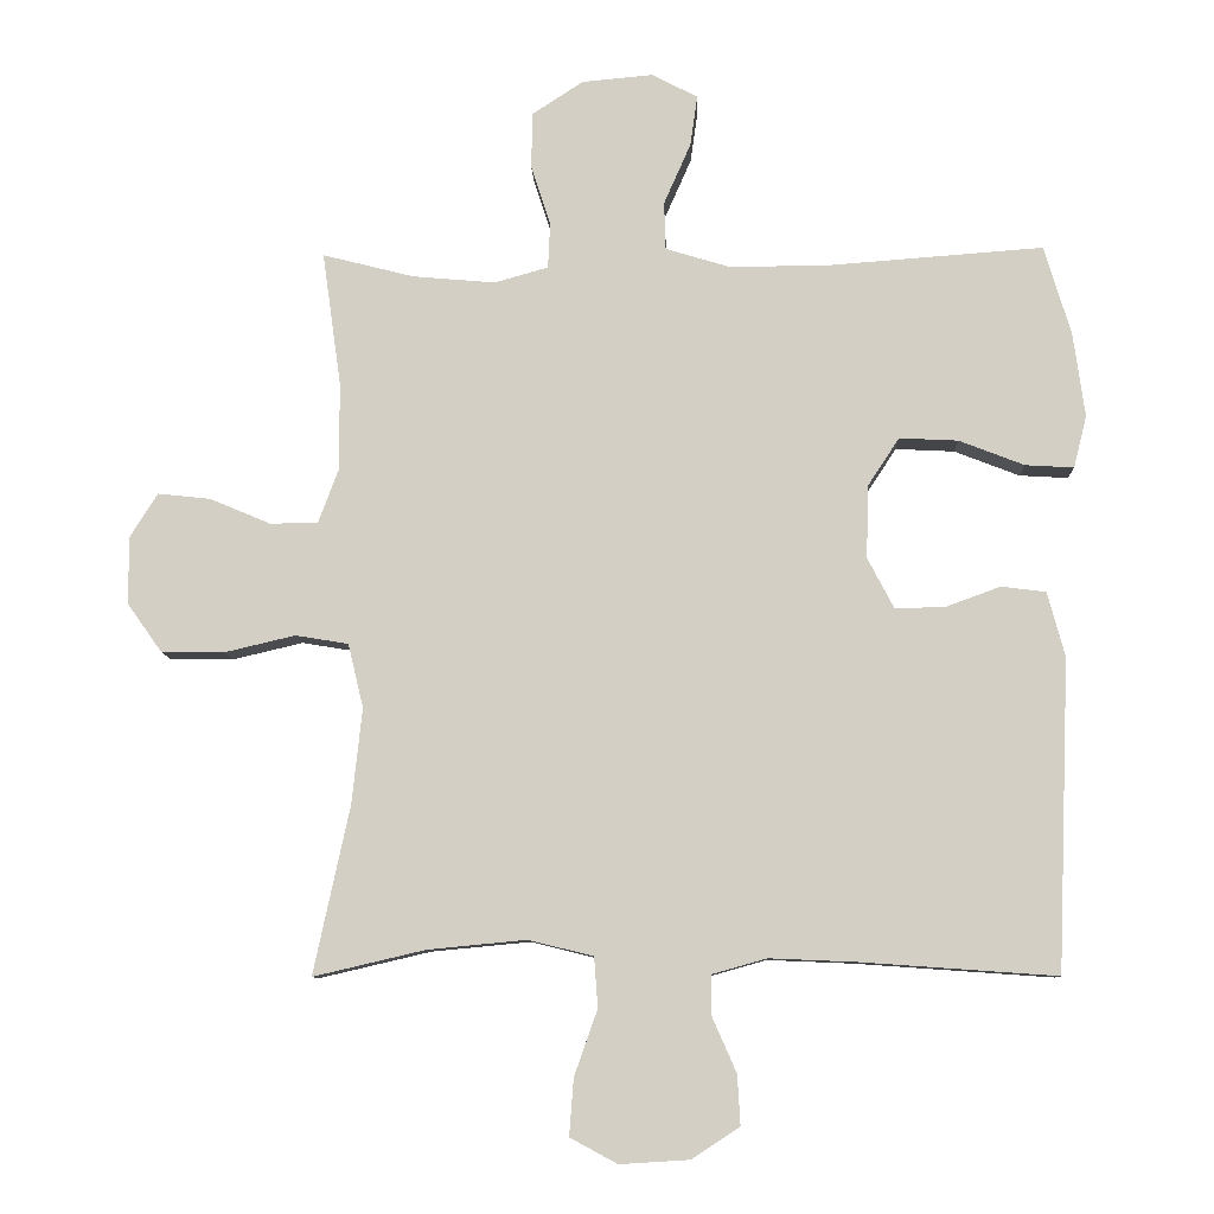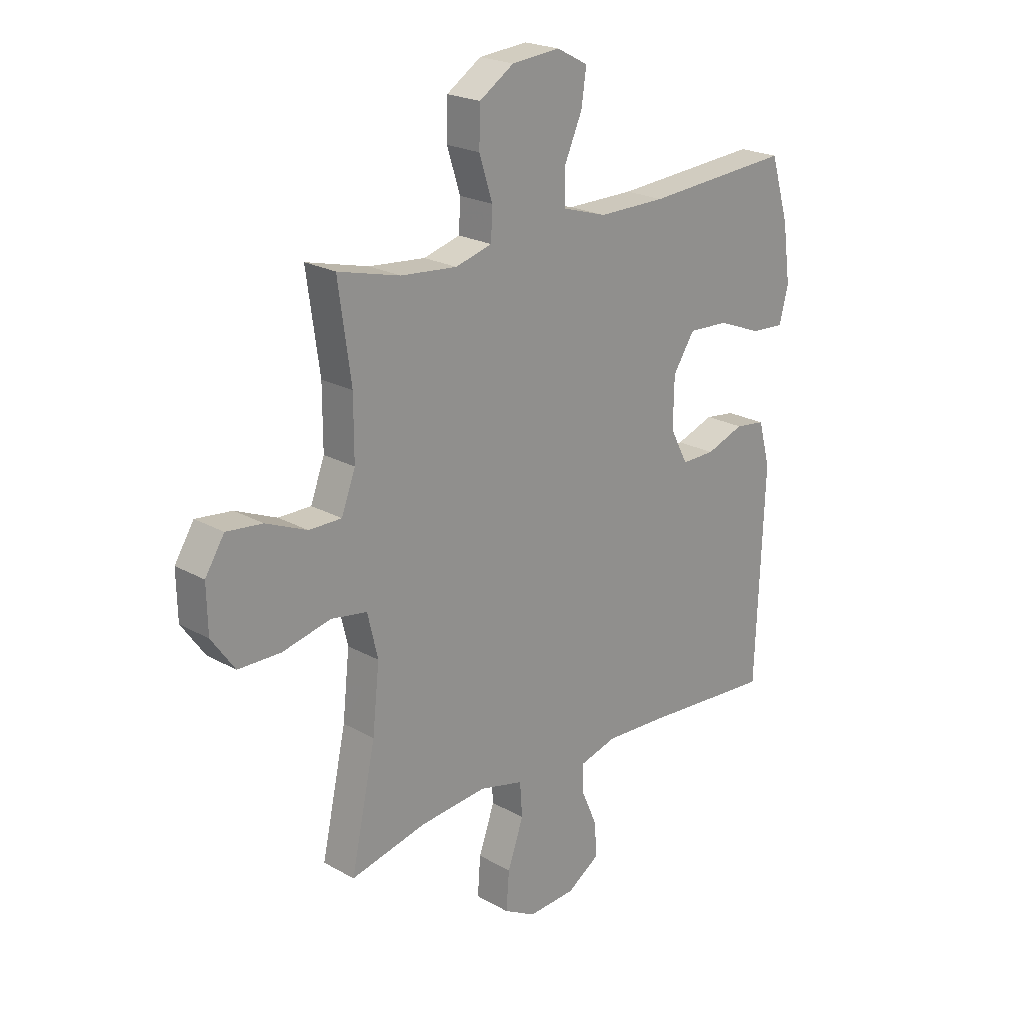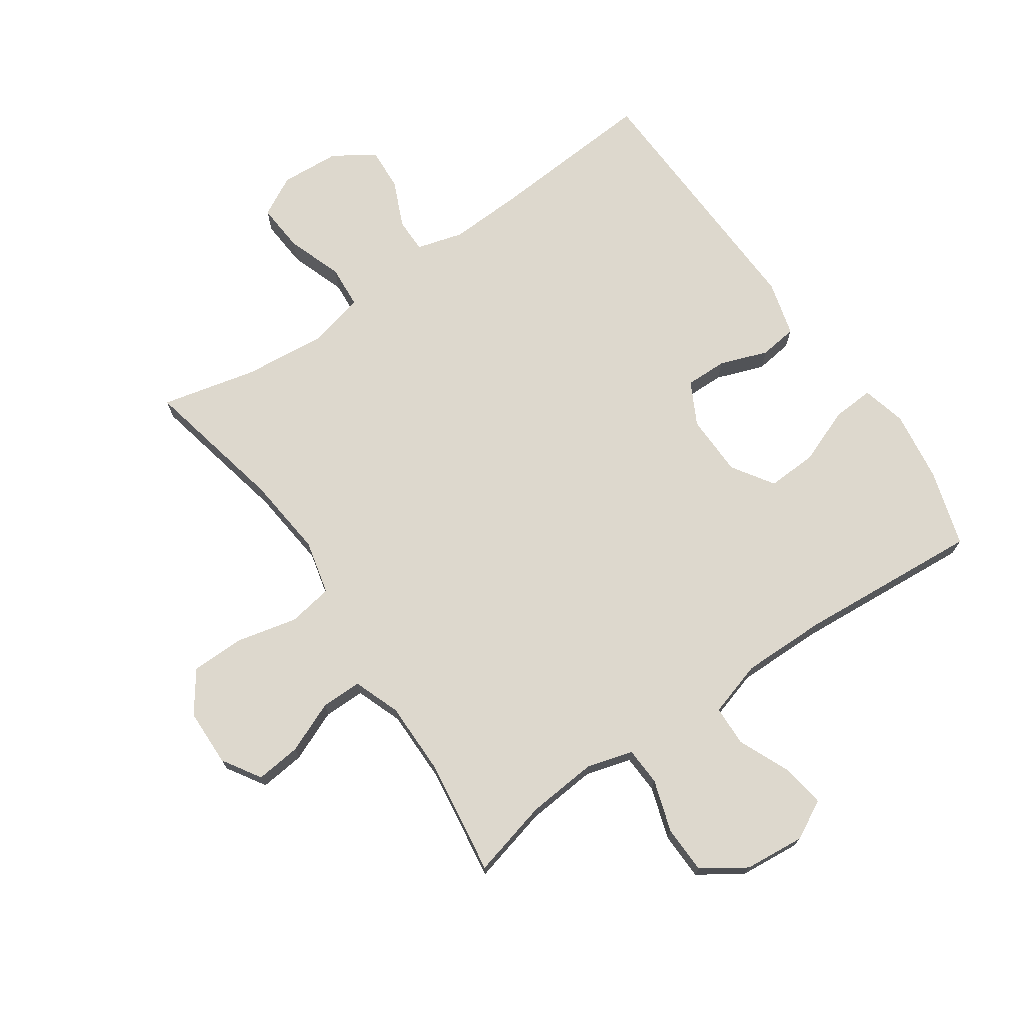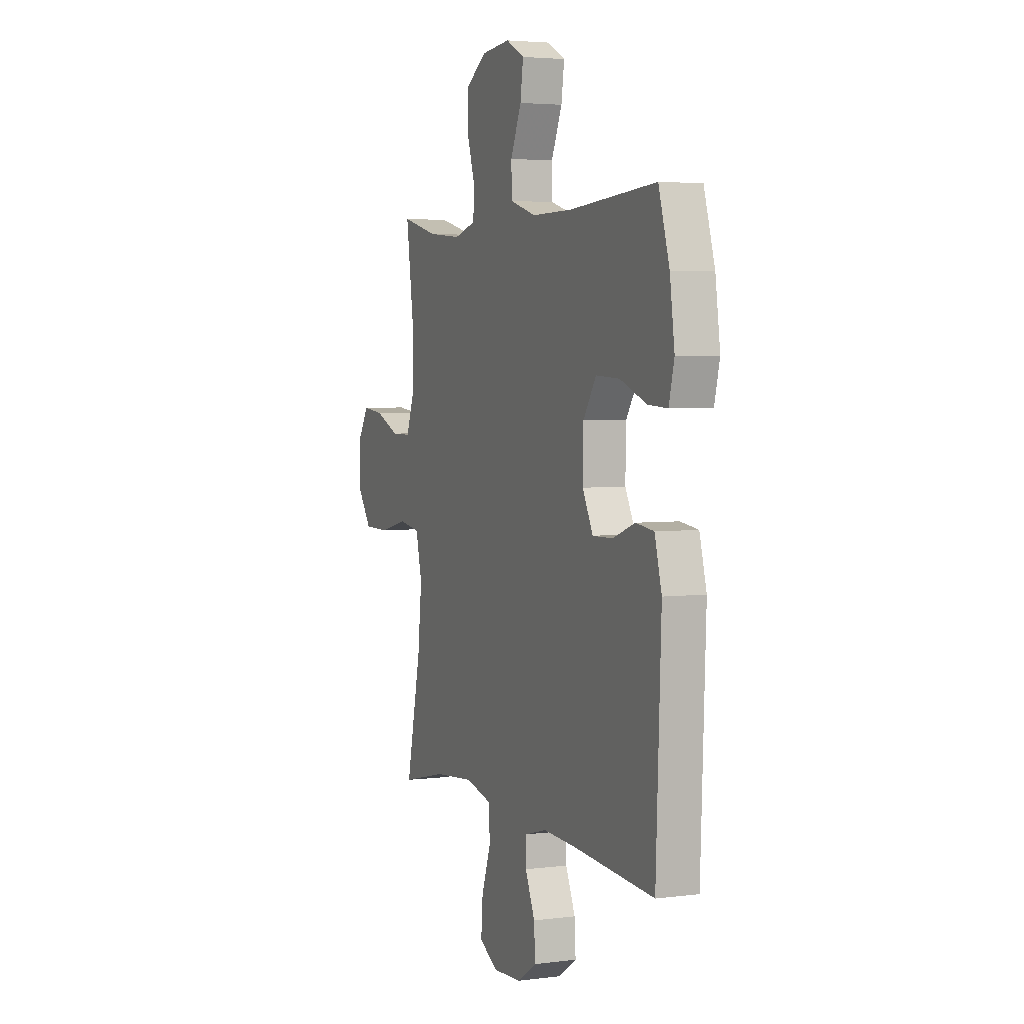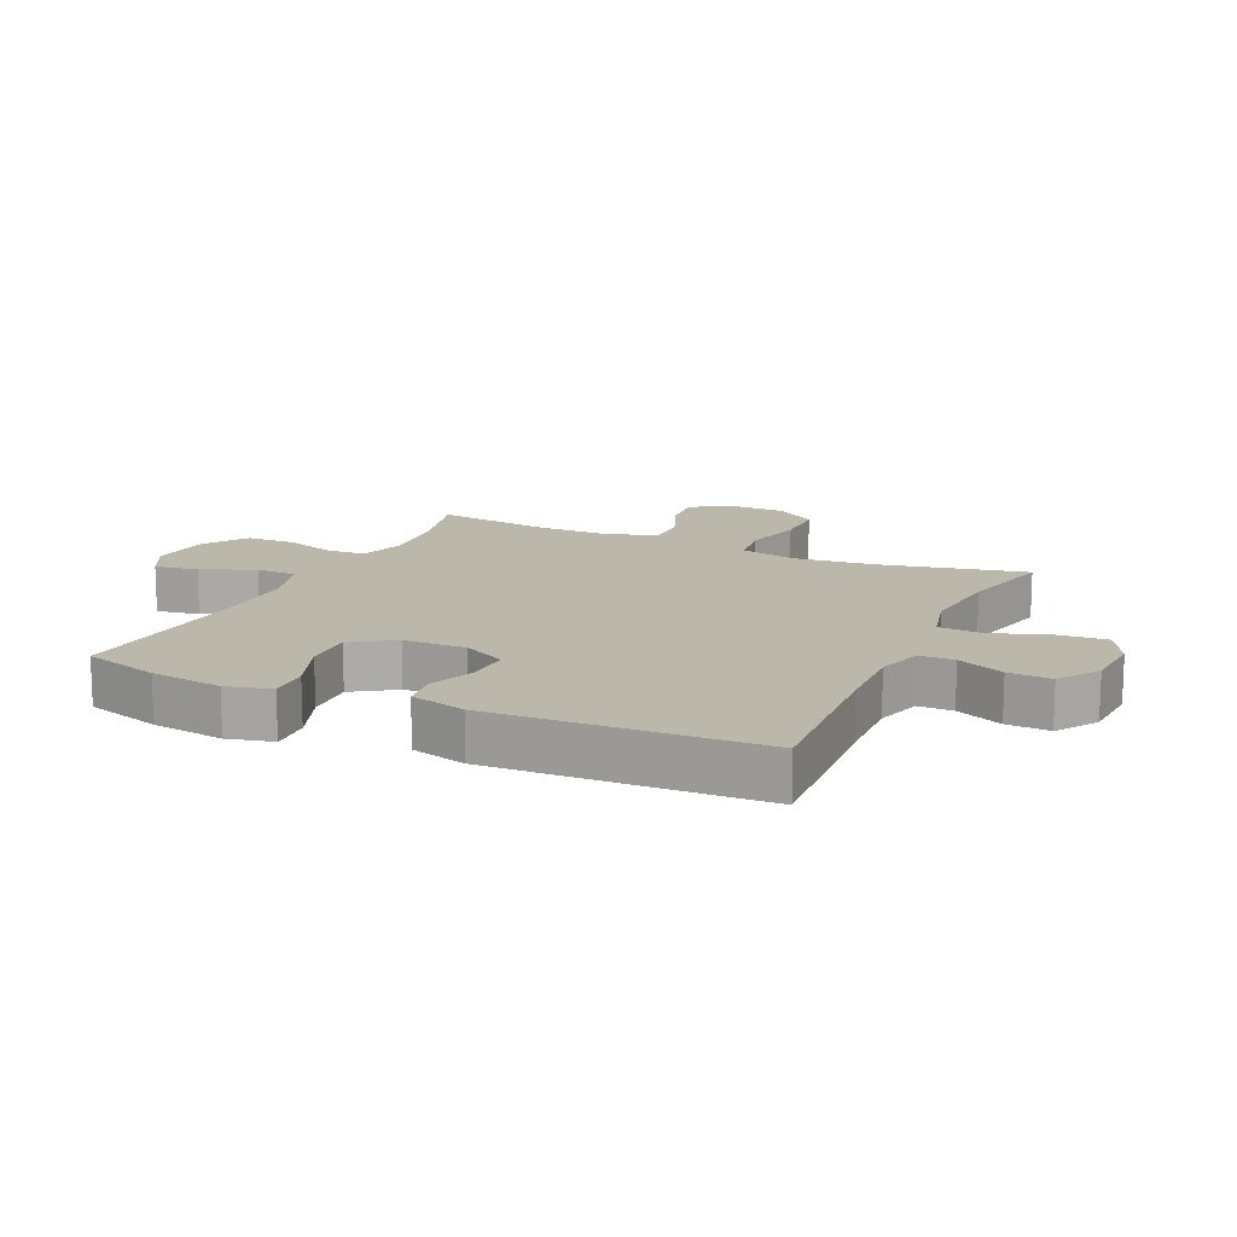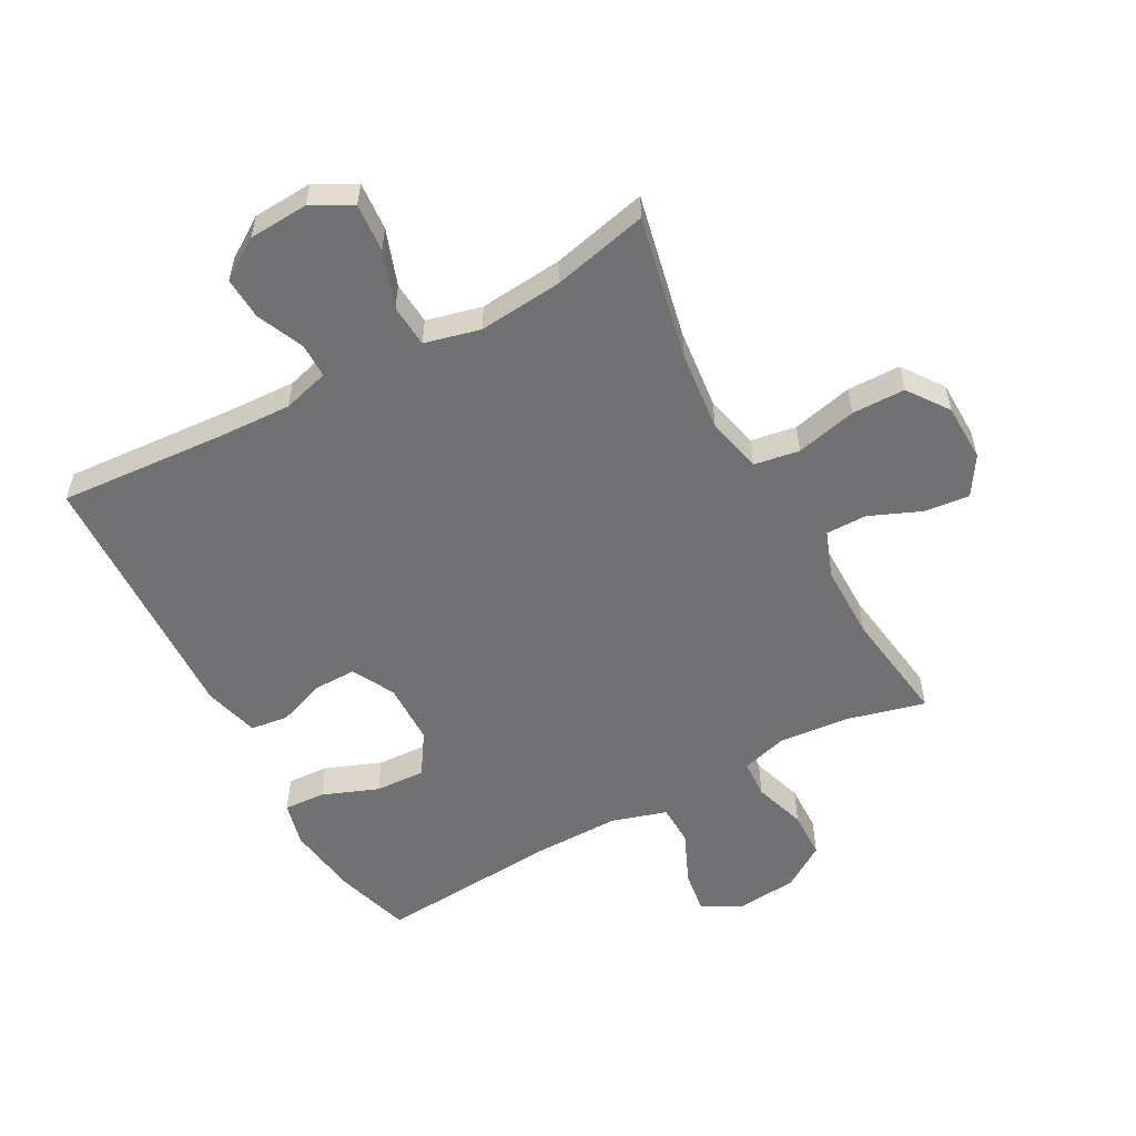
<metadata>
{"format":"obj","ext":"obj","renderer":"f3d","projection":"perspective","resolution":1024,"background":"white","views":[{"elev":-9.1,"azim":2.1,"up":"+Z"},{"elev":21.9,"azim":-45.4,"up":"+Z"},{"elev":72.2,"azim":-34.5,"up":"+Y"},{"elev":3.9,"azim":67.3,"up":"+Z"},{"elev":14.2,"azim":114.8,"up":"+Y"},{"elev":-55.3,"azim":-151.4,"up":"+Y"}]}
</metadata>
<code>
v 0.5 0.07 0.5
v 0.537 0.07 0.377
v 0.553 0.07 0.261
v 0.535 0.07 0.189
v 0.468 0.07 0.193
v 0.378 0.07 0.228
v 0.297 0.07 0.232
v 0.253 0.07 0.165
v 0.251 0.07 0.065
v 0.287 0.07 -0.004
v 0.355 0.07 -0.003
v 0.432 0.07 0.025
v 0.493 0.07 0.017
v 0.517 0.07 -0.072
v 0.5 0.07 -0.5
v 0.229 0.07 -0.481
v 0.111 0.07 -0.476
v 0.036 0.07 -0.497
v 0.036 0.07 -0.553
v 0.069 0.07 -0.628
v 0.073 0.07 -0.697
v 0.007 0.07 -0.74
v -0.089 0.07 -0.746
v -0.154 0.07 -0.711
v -0.148 0.07 -0.633
v -0.116 0.07 -0.542
v -0.121 0.07 -0.473
v -0.21 0.07 -0.451
v -0.346 0.07 -0.464
v -0.5 0.07 -0.5
v -0.45 0.07 -0.268
v -0.436 0.07 -0.137
v -0.457 0.07 -0.049
v -0.53 0.07 -0.037
v -0.628 0.07 -0.06
v -0.714 0.07 -0.059
v -0.761 0.07 0.007
v -0.763 0.07 0.1
v -0.724 0.07 0.162
v -0.651 0.07 0.154
v -0.568 0.07 0.119
v -0.502 0.07 0.119
v -0.474 0.07 0.194
v -0.474 0.07 0.314
v -0.5 0.07 0.5
v -0.374 0.07 0.468
v -0.26 0.07 0.458
v -0.186 0.07 0.479
v -0.183 0.07 0.541
v -0.21 0.07 0.625
v -0.208 0.07 0.702
v -0.138 0.07 0.748
v -0.04 0.07 0.757
v 0.023 0.07 0.724
v 0.013 0.07 0.654
v -0.024 0.07 0.57
v -0.022 0.07 0.504
v 0.067 0.07 0.477
v 0.204 0.07 0.478
v 0.5 0 0.5
v 0.537 0 0.377
v 0.553 0 0.261
v 0.535 0 0.189
v 0.468 0 0.193
v 0.378 0 0.228
v 0.297 0 0.232
v 0.253 0 0.165
v 0.251 0 0.065
v 0.287 0 -0.004
v 0.355 0 -0.003
v 0.432 0 0.025
v 0.493 0 0.017
v 0.517 0 -0.072
v 0.5 0 -0.5
v 0.229 0 -0.481
v 0.111 0 -0.476
v 0.036 0 -0.497
v 0.036 0 -0.553
v 0.069 0 -0.628
v 0.073 0 -0.697
v 0.007 0 -0.74
v -0.089 0 -0.746
v -0.154 0 -0.711
v -0.148 0 -0.633
v -0.116 0 -0.542
v -0.121 0 -0.473
v -0.21 0 -0.451
v -0.346 0 -0.464
v -0.5 0 -0.5
v -0.45 0 -0.268
v -0.436 0 -0.137
v -0.457 0 -0.049
v -0.53 0 -0.037
v -0.628 0 -0.06
v -0.714 0 -0.059
v -0.761 0 0.007
v -0.763 0 0.1
v -0.724 0 0.162
v -0.651 0 0.154
v -0.568 0 0.119
v -0.502 0 0.119
v -0.474 0 0.194
v -0.474 0 0.314
v -0.5 0 0.5
v -0.374 0 0.468
v -0.26 0 0.458
v -0.186 0 0.479
v -0.183 0 0.541
v -0.21 0 0.625
v -0.208 0 0.702
v -0.138 0 0.748
v -0.04 0 0.757
v 0.023 0 0.724
v 0.013 0 0.654
v -0.024 0 0.57
v -0.022 0 0.504
v 0.067 0 0.477
v 0.204 0 0.478
f 53 54 55 56
f 53 56 57
f 52 53 57
f 49 50 51 52
f 48 49 52 57
f 47 48 57 58
f 44 45 46
f 43 44 46 47
f 42 43 47 58
f 38 39 40 41
f 38 41 42
f 37 38 42
f 34 35 36 37
f 33 34 37 42
f 29 30 31
f 28 29 31 32
f 27 28 32 33
f 23 24 25 26
f 23 26 27
f 22 23 27
f 19 20 21 22
f 18 19 22 27
f 17 18 27 33
f 13 14 15 16
f 11 12 13 16
f 10 11 16 17
f 9 10 17 33
f 3 4 5 6
f 3 6 7
f 59 1 2 3
f 59 3 7
f 58 59 7 8
f 33 42 58
f 8 9 33 58
f 115 114 113 112
f 116 115 112
f 116 112 111
f 111 110 109 108
f 116 111 108 107
f 117 116 107 106
f 105 104 103
f 106 105 103 102
f 117 106 102 101
f 100 99 98 97
f 101 100 97
f 101 97 96
f 96 95 94 93
f 101 96 93 92
f 90 89 88
f 91 90 88 87
f 92 91 87 86
f 85 84 83 82
f 86 85 82
f 86 82 81
f 81 80 79 78
f 86 81 78 77
f 92 86 77 76
f 75 74 73 72
f 75 72 71 70
f 76 75 70 69
f 92 76 69 68
f 65 64 63 62
f 66 65 62
f 62 61 60 118
f 66 62 118
f 67 66 118 117
f 117 101 92
f 117 92 68 67
f 1 60 61 2
f 2 61 62 3
f 3 62 63 4
f 4 63 64 5
f 5 64 65 6
f 6 65 66 7
f 7 66 67 8
f 8 67 68 9
f 9 68 69 10
f 10 69 70 11
f 11 70 71 12
f 12 71 72 13
f 13 72 73 14
f 14 73 74 15
f 15 74 75 16
f 16 75 76 17
f 17 76 77 18
f 18 77 78 19
f 19 78 79 20
f 20 79 80 21
f 21 80 81 22
f 22 81 82 23
f 23 82 83 24
f 24 83 84 25
f 25 84 85 26
f 26 85 86 27
f 27 86 87 28
f 28 87 88 29
f 29 88 89 30
f 30 89 90 31
f 31 90 91 32
f 32 91 92 33
f 33 92 93 34
f 34 93 94 35
f 35 94 95 36
f 36 95 96 37
f 37 96 97 38
f 38 97 98 39
f 39 98 99 40
f 40 99 100 41
f 41 100 101 42
f 42 101 102 43
f 43 102 103 44
f 44 103 104 45
f 45 104 105 46
f 46 105 106 47
f 47 106 107 48
f 48 107 108 49
f 49 108 109 50
f 50 109 110 51
f 51 110 111 52
f 52 111 112 53
f 53 112 113 54
f 54 113 114 55
f 55 114 115 56
f 56 115 116 57
f 57 116 117 58
f 58 117 118 59
f 59 118 60 1

</code>
